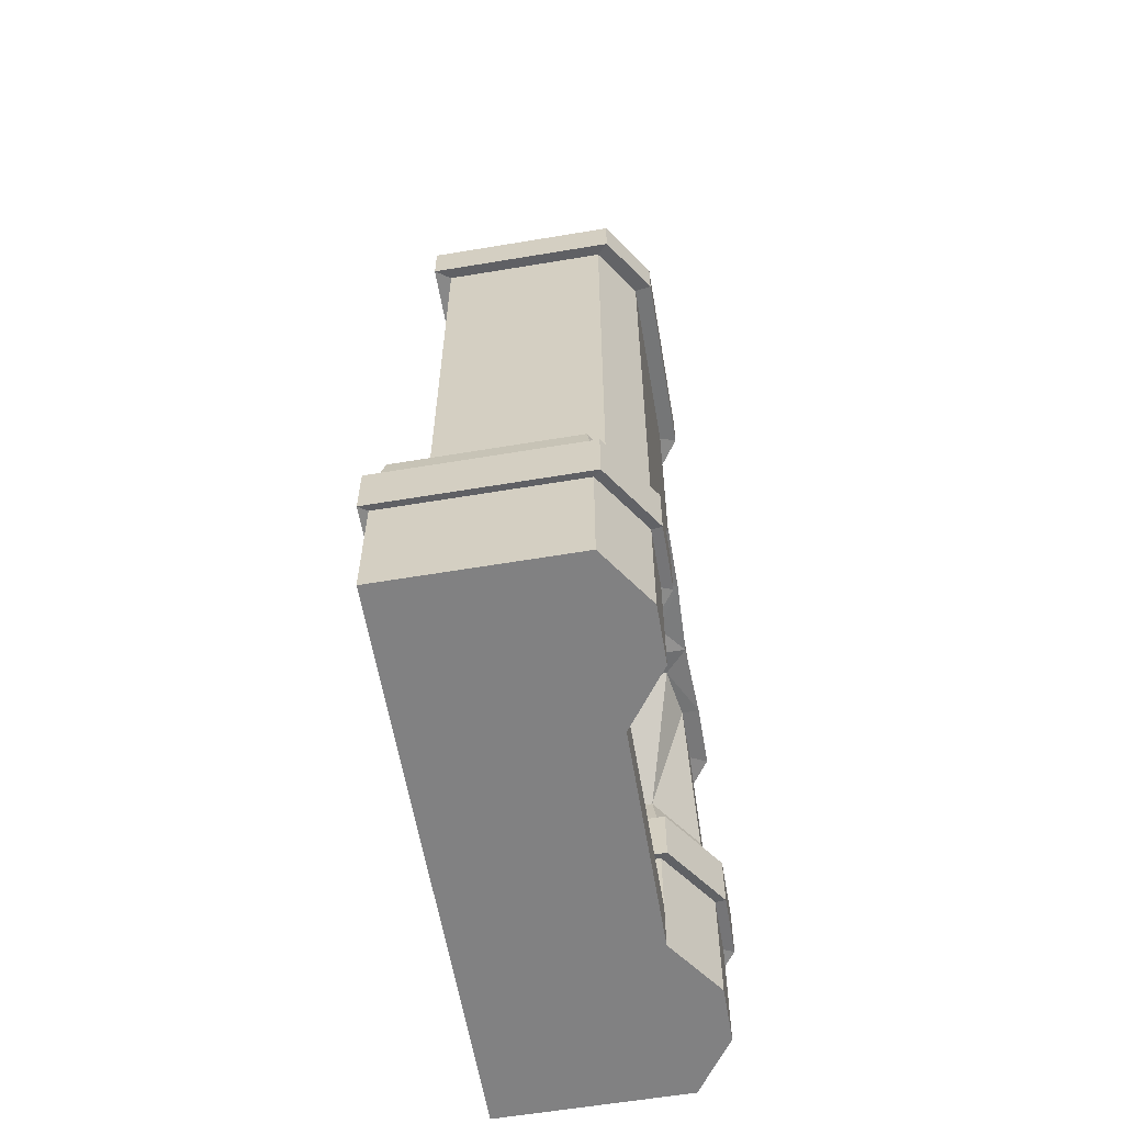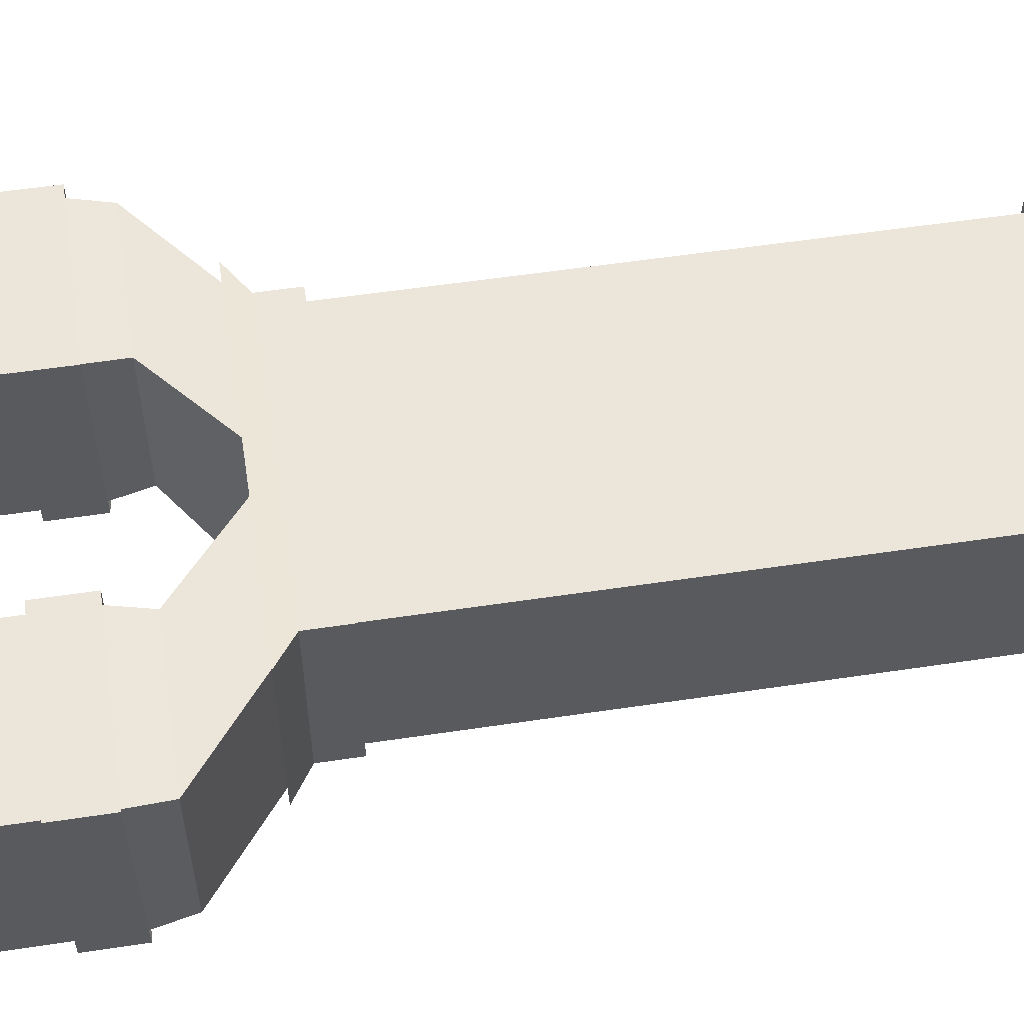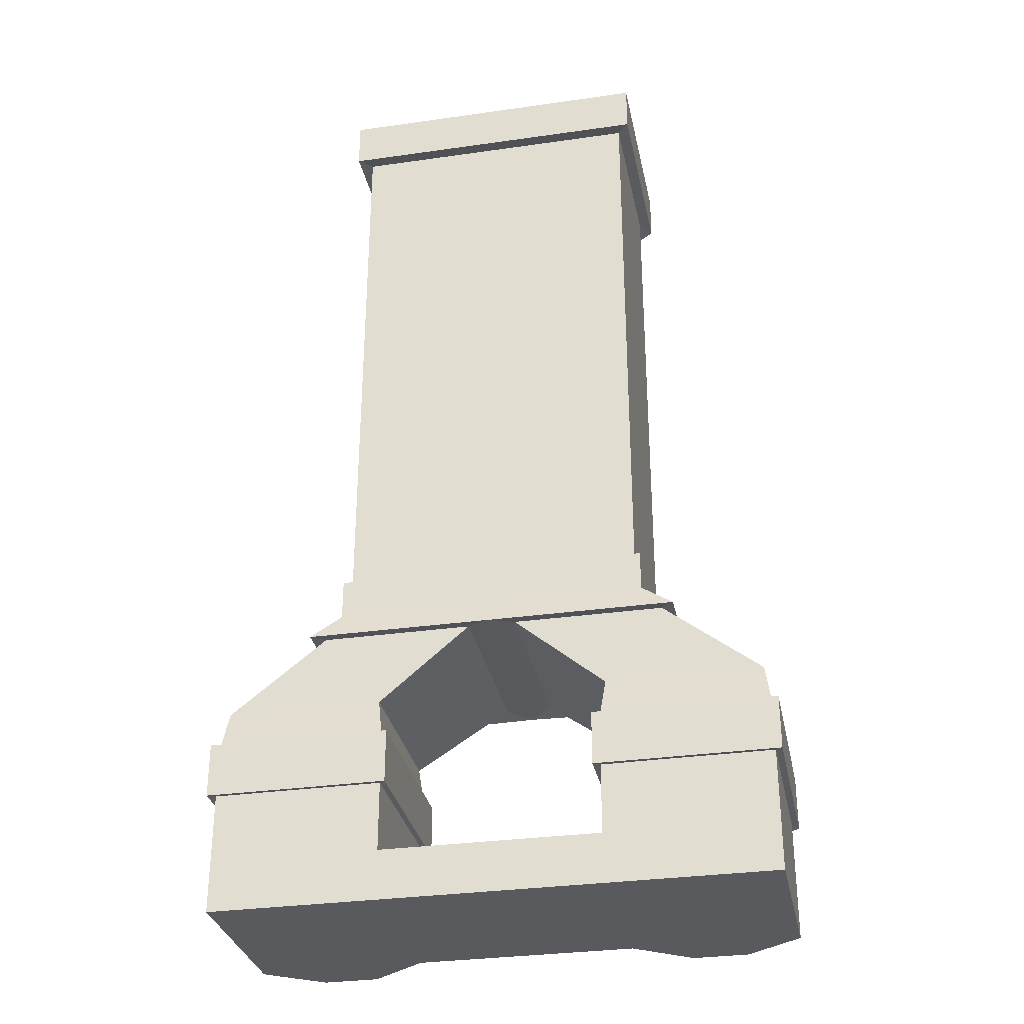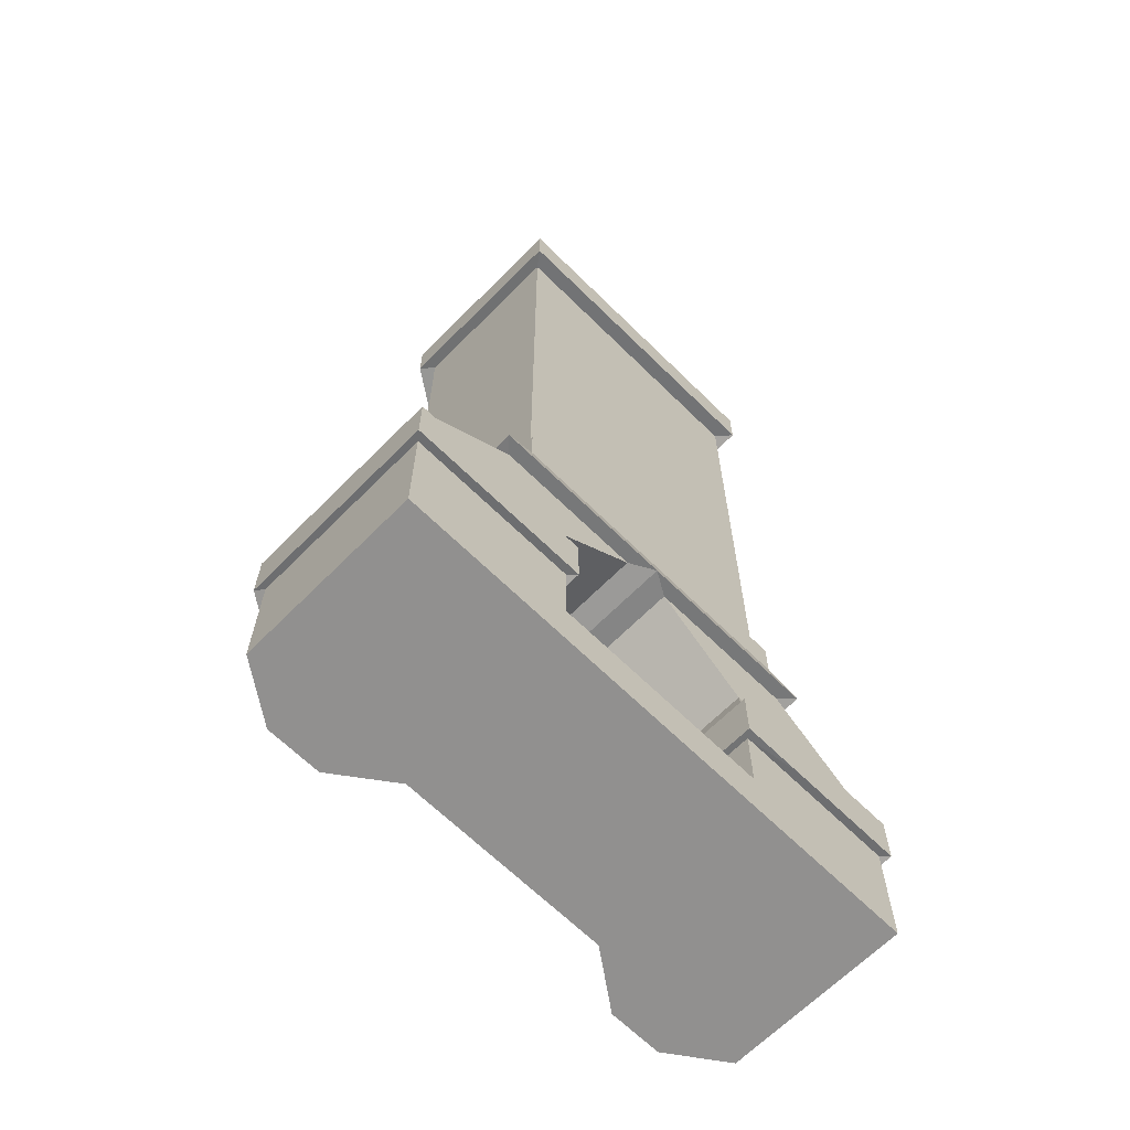
<metadata>
{"format":"obj","ext":"obj","renderer":"f3d","projection":"perspective","resolution":1024,"background":"white","views":[{"elev":-60.5,"azim":99.7,"up":"+Y"},{"elev":55.5,"azim":81.0,"up":"+Z"},{"elev":-31.7,"azim":11.4,"up":"+Y"},{"elev":-65.7,"azim":-44.7,"up":"+Y"}]}
</metadata>
<code>
o Chimenea_Cube.011
v -0.000471 3.384 0.59
v -0.000471 3.649 0.59
v -0.000471 3.403 0.5011
v -0.000471 0.3025 0.5553
v -0.000471 0.2856 0.5011
v 0.8913 -1.34 0.5385
v 0.8913 -1.34 -0.6609
v 1.488 -1.34 -0.4551
v 1.488 -1.34 0.5385
v 1.189 -1.34 -0.6609
v 1.189 -1.34 0.5385
v -0.8923 -1.3 0.5385
v -0.8923 -1.3 -0.6609
v -1.489 -1.3 -0.4551
v -1.489 -1.3 0.5385
v -1.19 -1.3 -0.6609
v -1.19 -1.3 0.5385
v -0.2756 -1.379 -0.2664
v 0.02067 -1.212 0.07676
v -0.3086 -1.379 -0.2379
v -0.01231 -1.212 0.1052
v -0.3006 -1.344 -0.262
v -0.004342 -1.177 0.08113
v -0.4295 -1.379 0.001798
v 0.01996 -1.212 0.06116
v -0.4352 -1.379 0.04498
v 0.01426 -1.212 0.1044
v -0.4453 -1.344 0.02168
v 0.004183 -1.177 0.08105
v -0.2627 -1.379 0.4163
v 0.001631 -1.212 0.04801
v -0.2273 -1.379 0.4417
v 0.03702 -1.212 0.07341
v -0.2526 -1.344 0.4396
v 0.01172 -1.177 0.07131
v 0.2063 -1.379 0.4524
v -0.01934 -1.212 0.05918
v 0.2441 -1.379 0.4307
v 0.01844 -1.212 0.03749
v 0.2317 -1.344 0.4528
v 0.006045 -1.177 0.05964
v 0.349 -1.379 -0.189
v -0.008052 -1.212 0.09038
v 0.3222 -1.379 -0.2233
v -0.03489 -1.212 0.05607
v 0.3459 -1.344 -0.2142
v -0.0112 -1.177 0.06519
v 0.03685 -1.379 -0.3632
v 0.009971 -1.212 0.08935
v -0.006635 -1.379 -0.3658
v -0.03352 -1.212 0.08677
v 0.01588 -1.344 -0.3775
v -0.011 -1.177 0.07504
v 0.4287 -1.379 0.1406
v -0.02037 -1.212 0.07849
v 0.4347 -1.379 0.09748
v -0.0144 -1.212 0.03533
v 0.4446 -1.344 0.1208
v -0.004471 -1.177 0.0587
v -0.02681 -1.379 0.5037
v -0.01079 -1.212 0.05067
v 0.01673 -1.379 0.5053
v 0.03274 -1.212 0.05221
v -0.005503 -1.344 0.5175
v 0.01052 -1.177 0.06448
v 0.8653 3.384 0.59
v 0.8653 3.649 0.59
v 0.5414 3.649 -0.7131
v 0.5414 3.384 -0.7131
v 0.2174 3.384 -0.7131
v 0.2174 3.649 -0.7131
v 0.8653 3.384 -0.4895
v 0.8653 3.649 -0.4895
v 0.2174 3.384 0.59
v 0.2174 3.649 0.59
v 0.5414 3.384 0.59
v 0.5414 3.649 0.59
v 0.8343 0.3025 0.5553
v 0.5284 0.3025 -0.6756
v 1.004 -0.03245 -0.4815
v -0.000471 -0.03245 -0.6866
v 1.004 -0.03245 0.5781
v 0.6864 -0.03245 0.5781
v 0.3684 -0.03245 0.5781
v 0.5284 0.3025 0.5553
v 0.2224 0.3025 0.5553
v 0.8343 0.3025 -0.4644
v 0.6864 -0.03245 -0.7009
v 0.3684 -0.03245 -0.7009
v 0.2224 0.08688 0.5553
v 0.8343 0.08688 0.5553
v 0.5284 0.08688 0.5553
v 0.5284 0.08688 -0.6756
v 0.8343 0.08688 -0.4644
v 0.2224 0.08688 -0.6756
v 0.2224 0.3025 -0.6756
v -0.000471 0.08688 0.5553
v -0.000471 -0.03245 0.5781
v 0.5197 0.2856 0.5011
v 0.242 0.2856 0.5011
v 0.7975 0.2856 -0.4245
v 0.7975 0.2856 0.5011
v 0.5197 0.2856 -0.6162
v 0.242 0.2856 -0.6162
v 0.9349 -0.01849 -0.4245
v 0.6571 -0.01849 -0.6162
v 0.1283 -0.01849 -0.5736
v 0.3794 -0.01849 -0.6162
v 0.9349 -0.01849 0.5011
v 0.6571 -0.01849 0.5011
v 0.1283 -0.01849 0.5011
v 0.3794 -0.01849 0.5011
v 0.5197 3.403 -0.6162
v 0.7975 3.403 0.5011
v 0.242 3.403 -0.6162
v 0.7975 3.403 -0.4245
v 0.242 3.403 0.5011
v 0.5197 3.403 0.5011
v 0.6175 -0.4302 -0.4118
v 0.6175 -0.4302 0.5011
v 0.9014 -0.4302 -0.6162
v 0.9014 -0.4302 0.5011
v 1.457 -0.4302 0.5011
v 1.457 -0.4302 -0.4245
v 1.179 -0.4302 -0.6162
v 1.179 -0.4302 0.5011
v 0.5502 -0.6408 0.5825
v 0.8795 -0.6408 0.5825
v 1.524 -0.6408 0.5825
v 1.202 -0.6408 0.5825
v 1.202 -0.6408 -0.7134
v 1.524 -0.6408 -0.491
v 0.5502 -0.9323 0.5825
v 0.8795 -0.6408 -0.7134
v 0.8795 -0.9323 -0.7134
v 0.8795 -0.9323 0.5825
v 1.524 -0.9323 0.5825
v 1.202 -0.9323 0.5825
v 1.202 -0.9323 -0.7134
v 1.524 -0.9323 -0.491
v 0.5502 -0.9323 -0.4763
v 0.5502 -0.6408 -0.4763
v 0.5866 -0.6516 -0.4414
v 0.5861 -1.298 -0.4414
v 0.5866 -0.6516 0.5385
v 0.5861 -1.298 0.5385
v 0.8913 -0.6516 -0.6609
v 0.8913 -0.6516 0.5385
v 1.488 -0.6516 0.5385
v 1.488 -0.6516 -0.4551
v 1.189 -0.6516 0.5385
v 1.189 -0.6516 -0.6609
v 0.5861 -0.9229 -0.4414
v 0.5866 -1.566 -0.4414
v 0.5861 -0.9229 0.5385
v 0.5866 -1.566 0.5385
v 0.8913 -0.9215 -0.6609
v 0.8913 -1.566 -0.6609
v 0.8913 -0.9215 0.5385
v 0.8913 -1.566 0.5385
v 1.488 -0.9215 0.5385
v 1.488 -1.566 0.5385
v 1.488 -0.9215 -0.4551
v 1.488 -1.566 -0.4551
v 1.189 -0.9215 0.5385
v 1.189 -1.566 -0.6609
v 1.189 -1.566 0.5385
v 1.189 -0.9215 -0.6609
v -0.8662 3.384 0.59
v -0.8662 3.649 0.59
v -0.5423 3.649 -0.7131
v -0.5423 3.384 -0.7131
v -0.2184 3.384 -0.7131
v -0.2184 3.649 -0.7131
v -0.8662 3.384 -0.4895
v -0.8662 3.649 -0.4895
v -0.2184 3.384 0.59
v -0.2184 3.649 0.59
v -0.5423 3.384 0.59
v -0.5423 3.649 0.59
v -0.8353 0.3025 0.5553
v -0.5293 0.3025 -0.6756
v -1.005 -0.03245 -0.4815
v -1.005 -0.03245 0.5781
v -0.6873 -0.03245 0.5781
v -0.3693 -0.03245 0.5781
v -0.5293 0.3025 0.5553
v -0.2233 0.3025 0.5553
v -0.8353 0.3025 -0.4644
v -0.6873 -0.03245 -0.7009
v -0.3693 -0.03245 -0.7009
v -0.2233 0.08688 0.5553
v -0.8353 0.08688 0.5553
v -0.5293 0.08688 0.5553
v -0.5293 0.08688 -0.6756
v -0.8353 0.08688 -0.4644
v -0.2233 0.08688 -0.6756
v -0.2233 0.3025 -0.6756
v -0.5207 0.2856 0.5011
v -0.2429 0.2856 0.5011
v -0.7984 0.2856 -0.4245
v -0.7984 0.2856 0.5011
v -0.5207 0.2856 -0.6162
v -0.2429 0.2856 -0.6162
v -0.9358 -0.01849 -0.4245
v -0.658 -0.01849 -0.6162
v -0.1292 -0.01849 -0.5736
v -0.3803 -0.01849 -0.6162
v -0.9358 -0.01849 0.5011
v -0.658 -0.01849 0.5011
v -0.1292 -0.01849 0.5011
v -0.3803 -0.01849 0.5011
v -0.5207 3.403 -0.6162
v -0.7984 3.403 0.5011
v -0.2429 3.403 -0.6162
v -0.7984 3.403 -0.4245
v -0.2429 3.403 0.5011
v -0.5207 3.403 0.5011
v -0.6185 -0.4302 -0.4118
v -0.6185 -0.4302 0.5011
v -0.9023 -0.4302 -0.6162
v -0.9023 -0.4302 0.5011
v -1.458 -0.4302 0.5011
v -1.458 -0.4302 -0.4245
v -1.18 -0.4302 -0.6162
v -1.18 -0.4302 0.5011
v -0.5511 -0.6408 0.5825
v -0.8804 -0.6408 0.5825
v -1.525 -0.6408 0.5825
v -1.203 -0.6408 0.5825
v -1.203 -0.6408 -0.7134
v -1.525 -0.6408 -0.491
v -0.5511 -0.9323 0.5825
v -0.8804 -0.6408 -0.7134
v -0.8804 -0.9323 -0.7134
v -0.8804 -0.9323 0.5825
v -1.525 -0.9323 0.5825
v -1.203 -0.9323 0.5825
v -1.203 -0.9323 -0.7134
v -1.525 -0.9323 -0.491
v -0.5511 -0.9323 -0.4763
v -0.5511 -0.6408 -0.4763
v -0.5875 -0.6516 -0.4414
v -0.5873 -1.296 -0.4414
v -0.5875 -0.6516 0.5385
v -0.5873 -1.296 0.5385
v -0.8923 -0.6516 -0.6609
v -0.8923 -0.6516 0.5385
v -1.489 -0.6516 0.5385
v -1.489 -0.6516 -0.4551
v -1.19 -0.6516 0.5385
v -1.19 -0.6516 -0.6609
v -0.5873 -0.9215 -0.4414
v -0.5875 -1.566 -0.4414
v -0.5873 -0.9215 0.5385
v -0.5875 -1.566 0.5385
v -0.8923 -0.9215 -0.6609
v -0.8923 -1.566 -0.6609
v -0.8923 -0.9215 0.5385
v -0.8923 -1.566 0.5385
v -1.489 -0.9215 0.5385
v -1.489 -1.566 0.5385
v -1.489 -0.9215 -0.4551
v -1.489 -1.566 -0.4551
v -1.19 -0.9215 0.5385
v -1.19 -1.566 -0.6609
v -1.19 -1.566 0.5385
v -1.19 -0.9215 -0.6609
f 86 97 90
f 75 1 74
f 188 5 200
f 5 217 200
f 74 3 117
f 3 177 217
f 100 3 5
f 5 86 100
f 4 192 97
f 191 197 81
f 197 95 81
f 2 71 174
f 174 70 173
f 173 115 215
f 215 104 204
f 204 96 198
f 95 89 81
f 256 146 246
f 246 144 244
f 254 144 154
f 154 256 254
f 154 7 158
f 159 146 6
f 162 11 167
f 164 9 162
f 167 6 160
f 158 10 166
f 166 8 164
f 6 156 160
f 144 157 7
f 259 246 255
f 13 254 258
f 17 262 267
f 15 264 262
f 12 267 260
f 16 258 266
f 14 266 264
f 257 244 13
f 12 256 246
f 23 21 19
f 18 23 19
f 20 22 18
f 20 19 21
f 22 21 23
f 29 27 25
f 24 29 25
f 26 28 24
f 26 25 27
f 29 26 27
f 35 33 31
f 30 35 31
f 32 34 30
f 33 30 31
f 35 32 33
f 41 39 37
f 36 41 37
f 38 40 36
f 38 37 39
f 40 39 41
f 47 45 43
f 42 47 43
f 44 46 42
f 44 43 45
f 47 44 45
f 53 51 49
f 49 52 53
f 50 52 48
f 50 49 51
f 52 51 53
f 59 57 55
f 54 59 55
f 56 58 54
f 56 55 57
f 58 57 59
f 65 63 61
f 60 65 61
f 62 64 60
f 62 61 63
f 64 63 65
f 144 155 153
f 76 117 118
f 114 76 118
f 67 76 66
f 77 74 76
f 71 69 70
f 73 66 72
f 68 72 69
f 113 101 103
f 116 102 101
f 115 103 104
f 118 100 99
f 114 99 102
f 79 94 93
f 87 91 94
f 96 93 95
f 85 90 92
f 78 92 91
f 88 94 80
f 80 91 82
f 89 93 88
f 90 98 84
f 92 84 83
f 91 83 82
f 87 103 101
f 80 109 105
f 89 106 108
f 98 107 111
f 85 102 99
f 107 89 108
f 109 126 123
f 110 122 126
f 112 120 122
f 119 108 121
f 111 119 120
f 121 106 125
f 105 123 124
f 125 105 124
f 115 69 113
f 100 85 99
f 84 111 112
f 110 84 112
f 79 104 103
f 72 114 116
f 113 72 116
f 125 150 152
f 143 121 147
f 150 123 149
f 147 125 152
f 120 143 145
f 109 83 110
f 102 87 101
f 88 105 106
f 142 145 143
f 155 141 153
f 161 138 165
f 168 140 163
f 152 134 147
f 147 142 143
f 141 157 153
f 128 151 148
f 131 140 139
f 130 136 138
f 128 133 136
f 127 141 133
f 129 138 137
f 142 135 141
f 132 137 140
f 134 139 135
f 165 136 159
f 132 152 150
f 135 168 157
f 130 149 151
f 140 161 163
f 126 148 151
f 123 151 149
f 148 120 145
f 160 154 158
f 10 163 8
f 7 168 10
f 149 132 150
f 136 155 159
f 158 167 160
f 167 164 162
f 11 159 6
f 8 161 9
f 9 165 11
f 145 128 148
f 255 244 253
f 217 179 218
f 214 179 169
f 179 170 169
f 177 180 179
f 2 177 1
f 172 174 173
f 169 176 175
f 175 171 172
f 201 213 203
f 202 216 201
f 203 215 204
f 200 218 199
f 199 214 202
f 196 182 195
f 193 189 196
f 195 198 197
f 192 187 194
f 194 181 193
f 190 196 195
f 183 193 196
f 191 195 197
f 198 95 197
f 98 192 186
f 186 194 185
f 185 193 184
f 203 189 201
f 209 183 205
f 206 191 208
f 207 98 211
f 202 187 199
f 207 191 81
f 226 209 223
f 222 210 226
f 220 212 222
f 219 208 207
f 219 211 220
f 221 206 208
f 223 205 224
f 225 205 206
f 215 172 173
f 200 187 188
f 211 186 212
f 210 186 185
f 204 182 203
f 214 175 216
f 213 175 172
f 250 225 252
f 243 221 219
f 250 223 224
f 247 225 221
f 243 220 245
f 209 185 184
f 202 189 181
f 205 190 206
f 245 242 243
f 255 241 233
f 261 238 237
f 268 240 239
f 252 234 231
f 247 242 234
f 257 241 253
f 251 228 248
f 240 231 239
f 236 230 238
f 233 228 236
f 241 227 233
f 238 229 237
f 235 242 241
f 237 232 240
f 239 234 235
f 265 236 238
f 252 232 250
f 268 235 257
f 249 230 251
f 261 240 263
f 248 226 251
f 251 223 249
f 248 220 222
f 260 254 256
f 263 16 14
f 268 13 16
f 249 232 229
f 255 236 259
f 267 258 260
f 267 264 266
f 259 17 12
f 261 14 15
f 265 15 17
f 245 228 227
f 86 4 97
f 75 2 1
f 188 4 5
f 5 3 217
f 74 1 3
f 3 1 177
f 100 117 3
f 5 4 86
f 4 188 192
f 174 171 176
f 176 170 180
f 178 2 174
f 176 180 178
f 71 2 75
f 73 68 71
f 77 67 73
f 176 178 174
f 75 77 73
f 73 71 75
f 174 71 70
f 173 70 115
f 215 115 104
f 204 104 96
f 256 156 146
f 246 146 144
f 254 244 144
f 154 156 256
f 154 144 7
f 159 155 146
f 162 9 11
f 164 8 9
f 167 11 6
f 158 7 10
f 166 10 8
f 6 146 156
f 144 153 157
f 259 12 246
f 13 244 254
f 17 15 262
f 15 14 264
f 12 17 267
f 16 13 258
f 14 16 266
f 257 253 244
f 12 260 256
f 18 22 23
f 20 18 19
f 22 20 21
f 24 28 29
f 26 24 25
f 29 28 26
f 30 34 35
f 33 32 30
f 35 34 32
f 36 40 41
f 38 36 37
f 40 38 39
f 42 46 47
f 44 42 43
f 47 46 44
f 49 48 52
f 50 48 49
f 52 50 51
f 54 58 59
f 56 54 55
f 58 56 57
f 60 64 65
f 62 60 61
f 64 62 63
f 144 146 155
f 76 74 117
f 114 66 76
f 67 77 76
f 77 75 74
f 71 68 69
f 73 67 66
f 68 73 72
f 113 116 101
f 116 114 102
f 115 113 103
f 118 117 100
f 114 118 99
f 79 87 94
f 87 78 91
f 96 79 93
f 85 86 90
f 78 85 92
f 88 93 94
f 80 94 91
f 89 95 93
f 90 97 98
f 92 90 84
f 91 92 83
f 87 79 103
f 80 82 109
f 89 88 106
f 98 81 107
f 85 78 102
f 107 81 89
f 109 110 126
f 110 112 122
f 112 111 120
f 119 107 108
f 111 107 119
f 121 108 106
f 105 109 123
f 125 106 105
f 115 70 69
f 100 86 85
f 84 98 111
f 110 83 84
f 79 96 104
f 72 66 114
f 113 69 72
f 125 124 150
f 143 119 121
f 150 124 123
f 147 121 125
f 120 119 143
f 109 82 83
f 102 78 87
f 88 80 105
f 142 127 145
f 155 133 141
f 161 137 138
f 168 139 140
f 152 131 134
f 147 134 142
f 141 135 157
f 128 130 151
f 131 132 140
f 130 128 136
f 128 127 133
f 127 142 141
f 129 130 138
f 142 134 135
f 132 129 137
f 134 131 139
f 165 138 136
f 132 131 152
f 135 139 168
f 130 129 149
f 140 137 161
f 126 122 148
f 123 126 151
f 148 122 120
f 160 156 154
f 10 168 163
f 7 157 168
f 149 129 132
f 136 133 155
f 158 166 167
f 167 166 164
f 11 165 159
f 8 163 161
f 9 161 165
f 145 127 128
f 255 246 244
f 217 177 179
f 214 218 179
f 179 180 170
f 177 178 180
f 2 178 177
f 172 171 174
f 169 170 176
f 175 176 171
f 201 216 213
f 202 214 216
f 203 213 215
f 200 217 218
f 199 218 214
f 196 189 182
f 193 181 189
f 195 182 198
f 192 188 187
f 194 187 181
f 190 183 196
f 183 184 193
f 191 190 195
f 198 96 95
f 98 97 192
f 186 192 194
f 185 194 193
f 203 182 189
f 209 184 183
f 206 190 191
f 207 81 98
f 202 181 187
f 207 208 191
f 226 210 209
f 222 212 210
f 220 211 212
f 219 221 208
f 219 207 211
f 221 225 206
f 223 209 205
f 225 224 205
f 215 213 172
f 200 199 187
f 211 98 186
f 210 212 186
f 204 198 182
f 214 169 175
f 213 216 175
f 250 224 225
f 243 247 221
f 250 249 223
f 247 252 225
f 243 219 220
f 209 210 185
f 202 201 189
f 205 183 190
f 245 227 242
f 255 253 241
f 261 265 238
f 268 263 240
f 252 247 234
f 247 243 242
f 257 235 241
f 251 230 228
f 240 232 231
f 236 228 230
f 233 227 228
f 241 242 227
f 238 230 229
f 235 234 242
f 237 229 232
f 239 231 234
f 265 259 236
f 252 231 232
f 268 239 235
f 249 229 230
f 261 237 240
f 248 222 226
f 251 226 223
f 248 245 220
f 260 258 254
f 263 268 16
f 268 257 13
f 249 250 232
f 255 233 236
f 267 266 258
f 267 262 264
f 259 265 17
f 261 263 14
f 265 261 15
f 245 248 228

</code>
